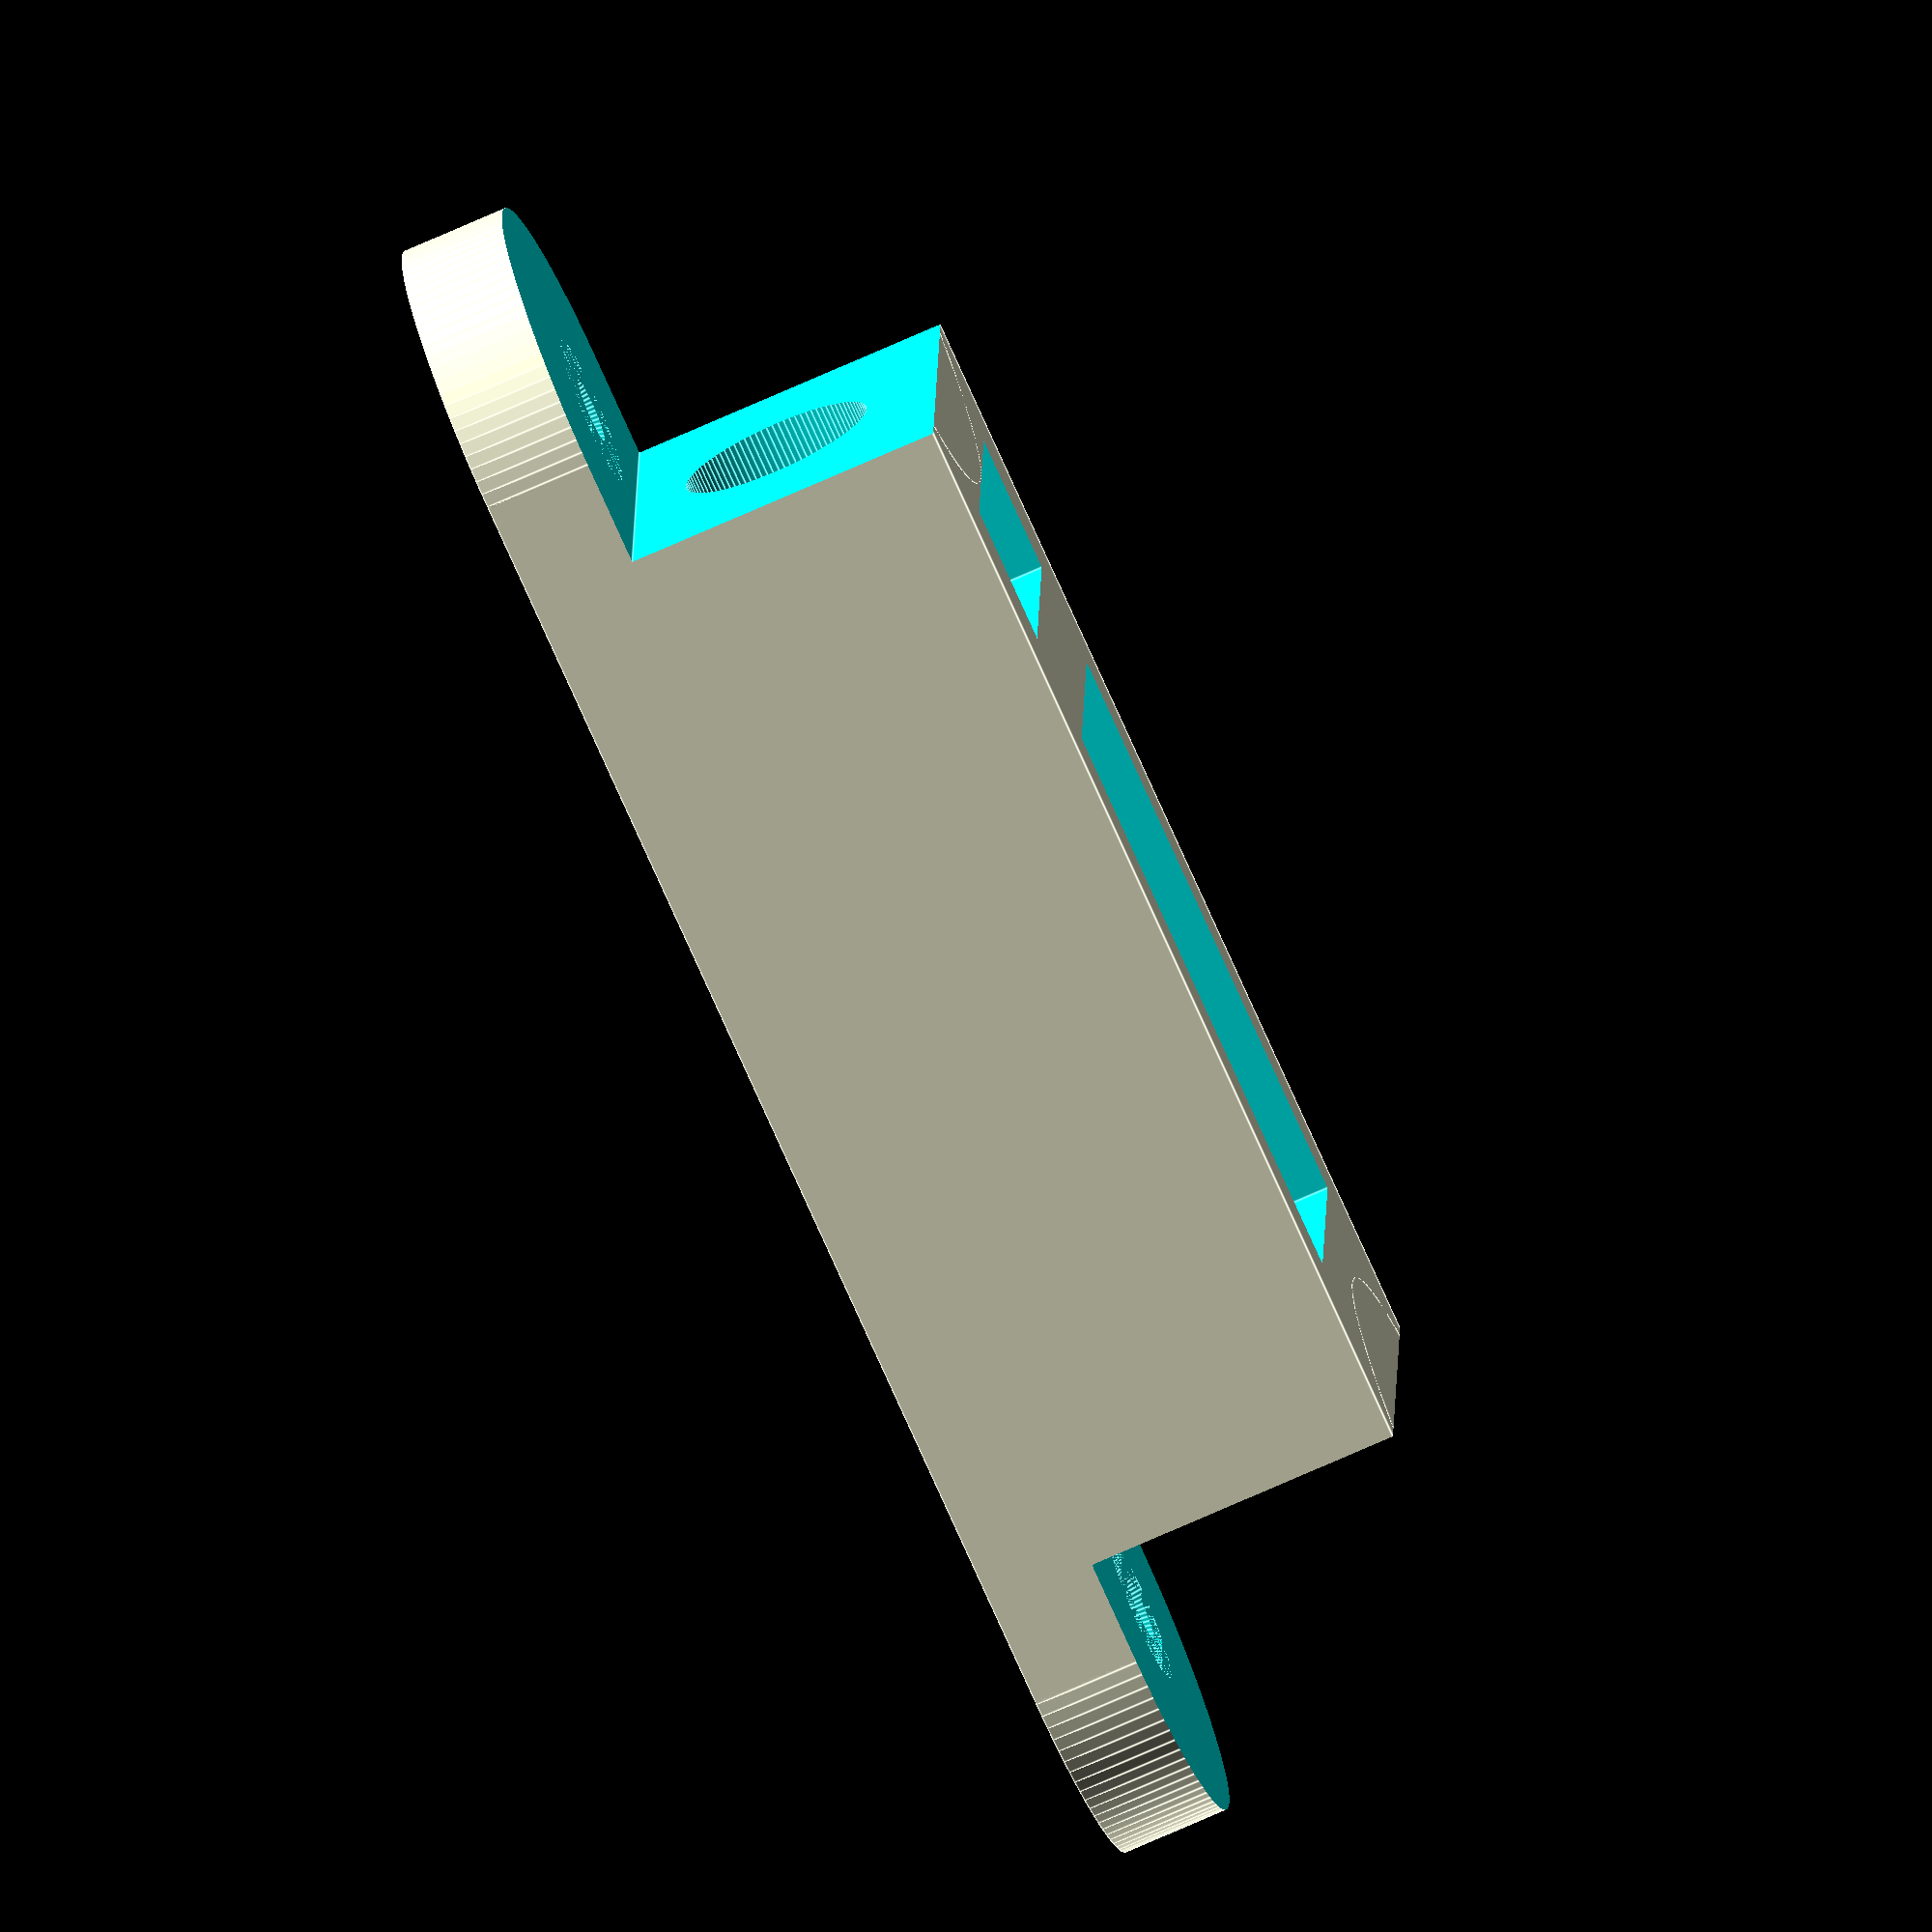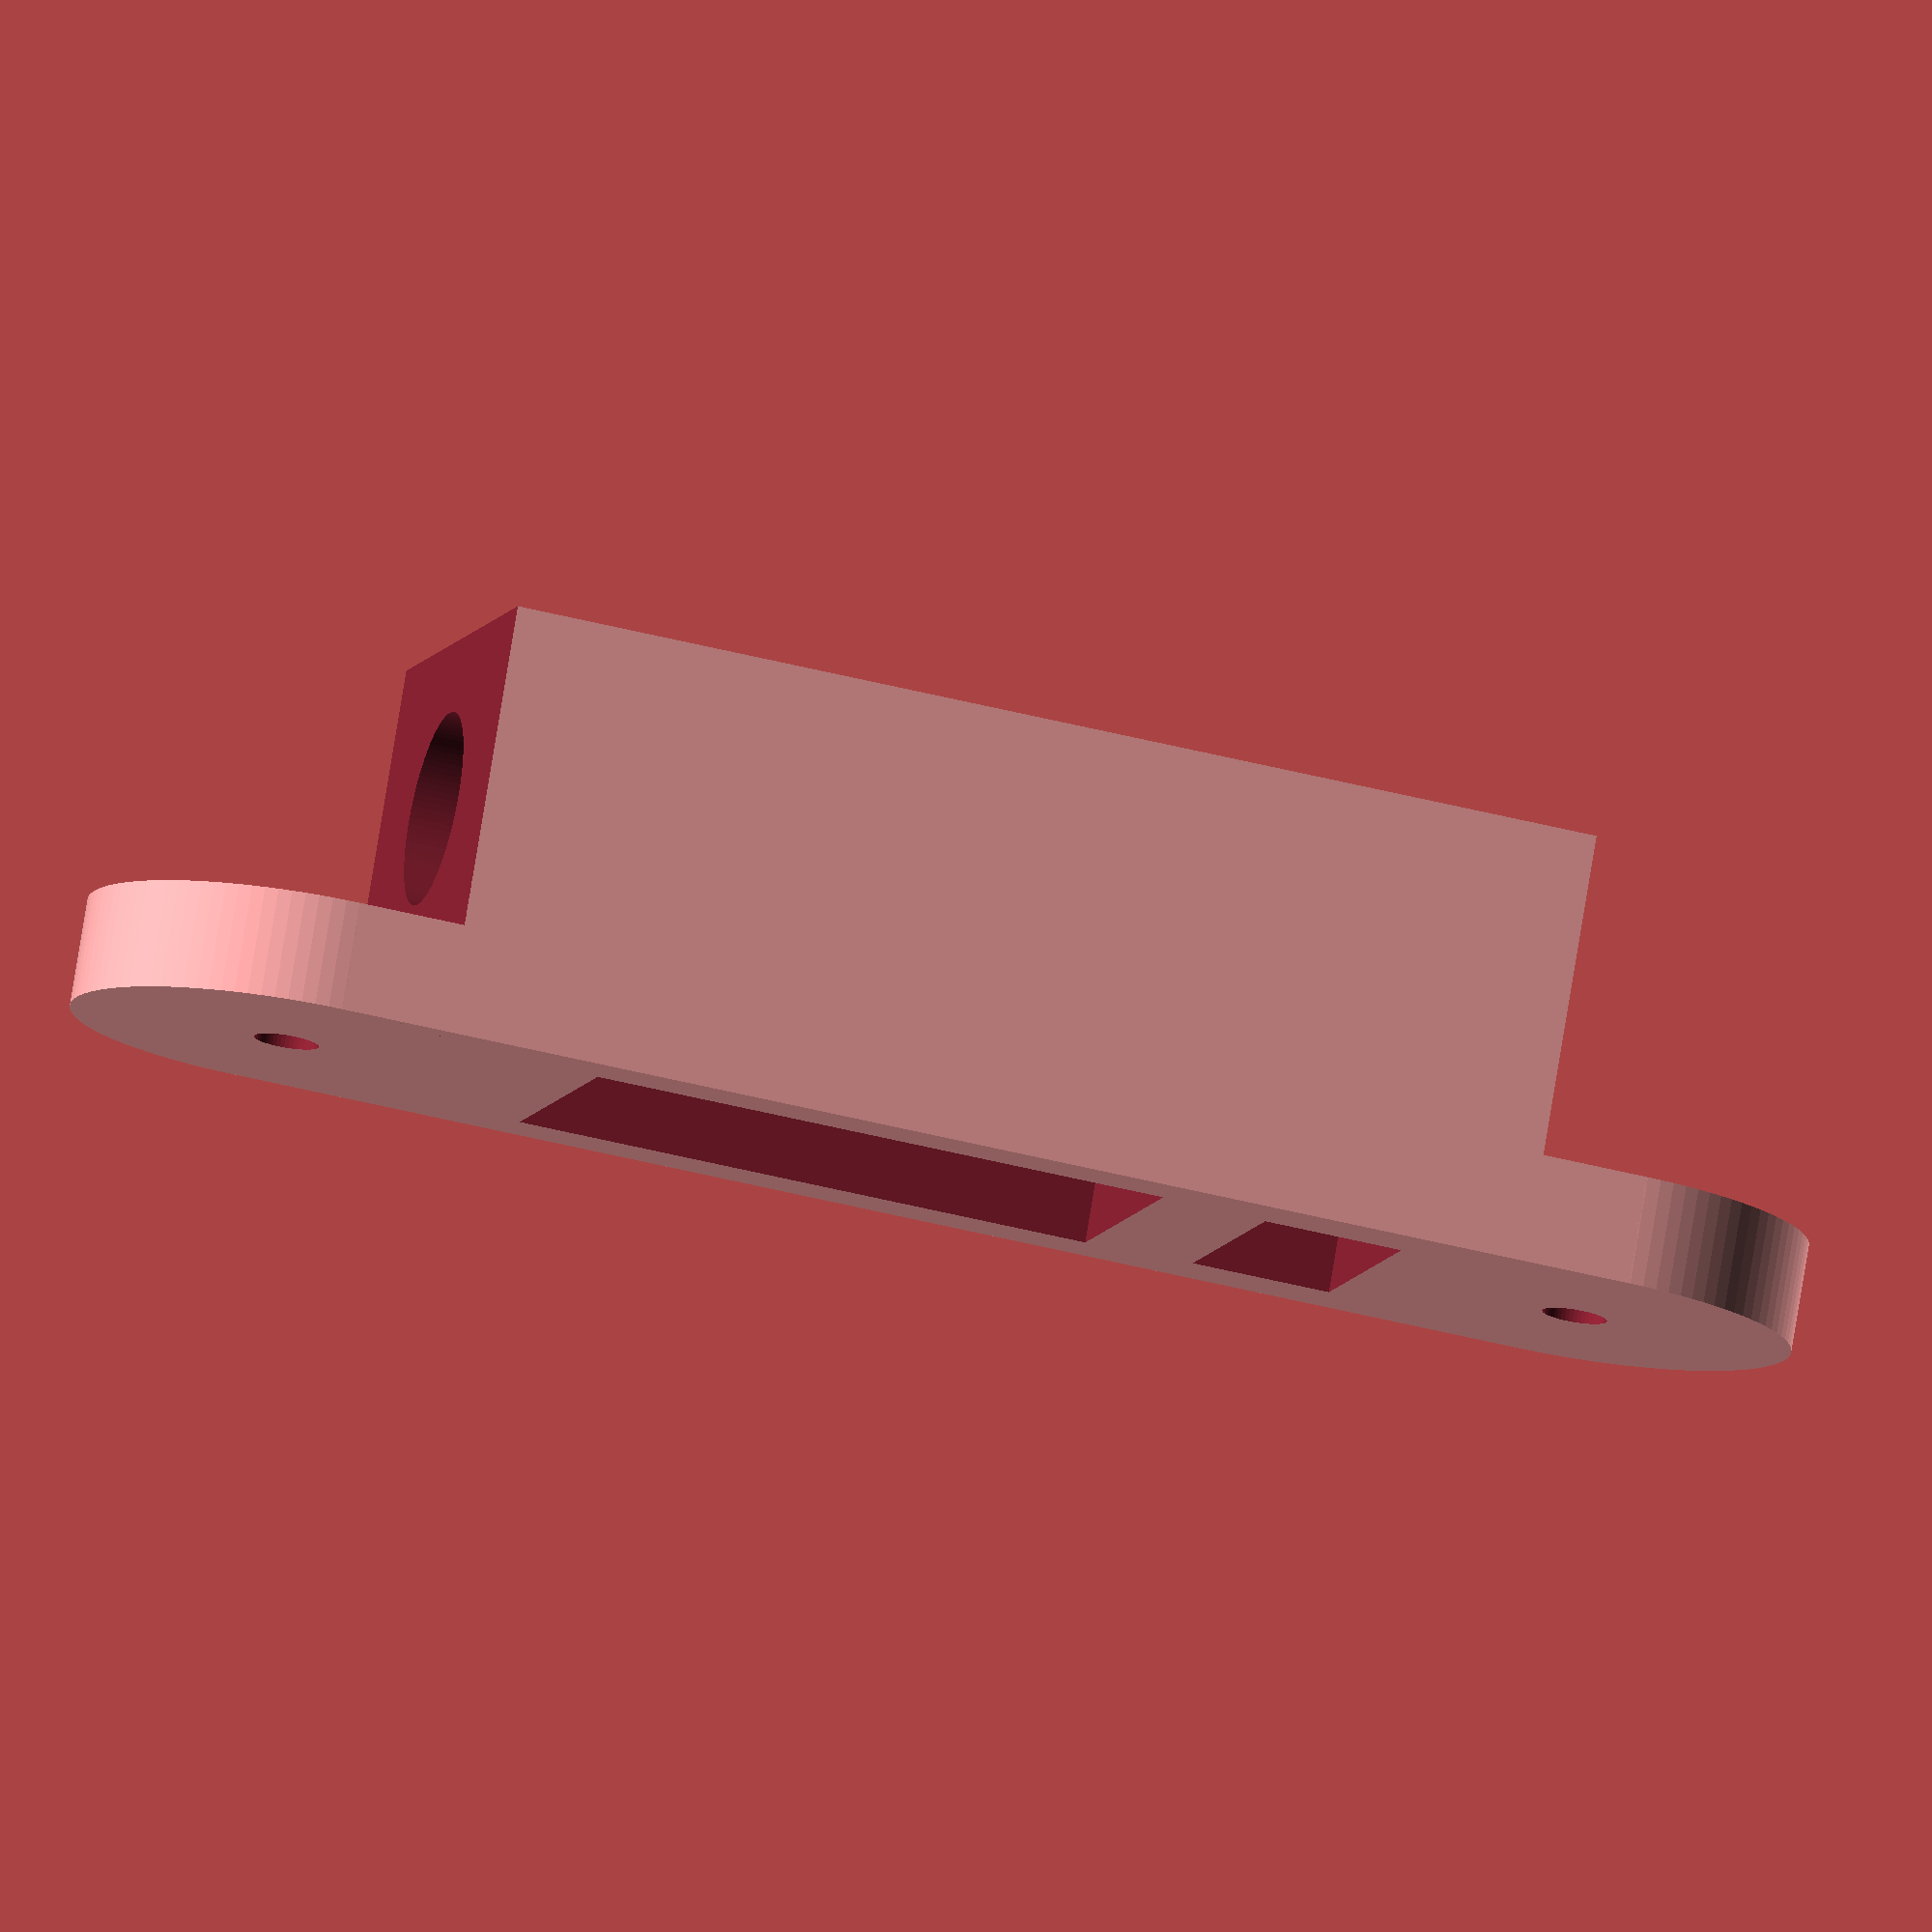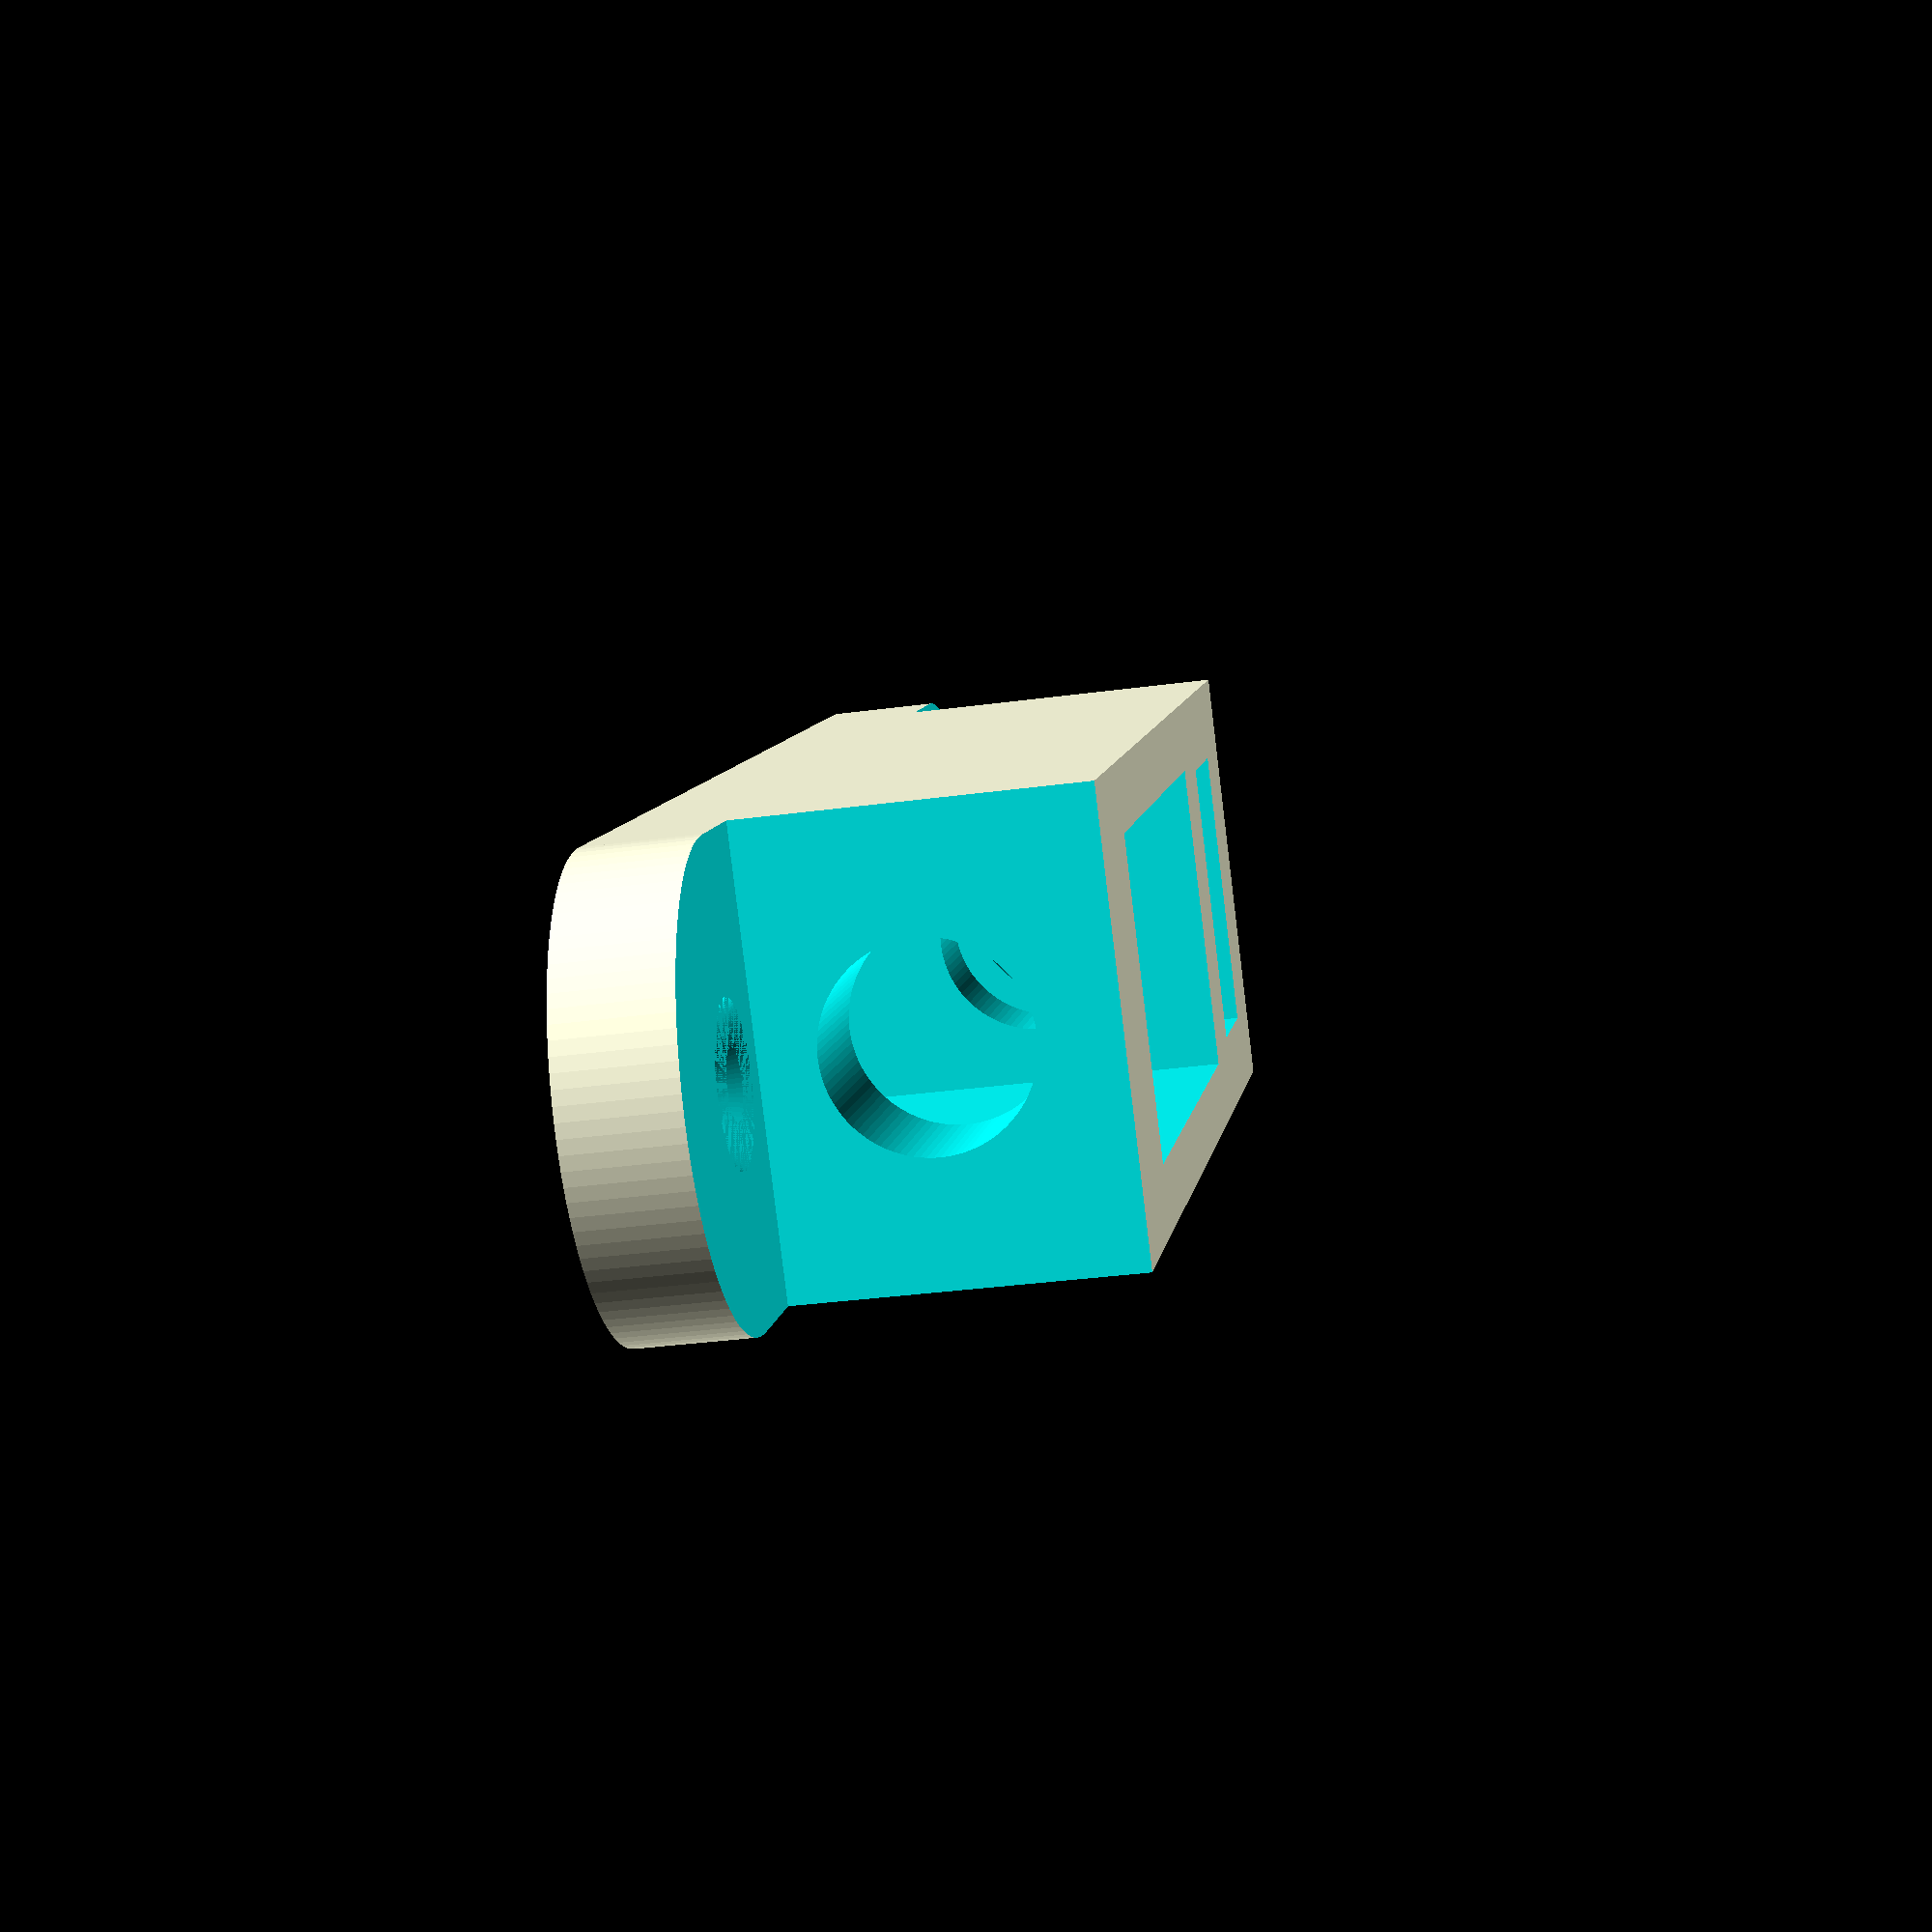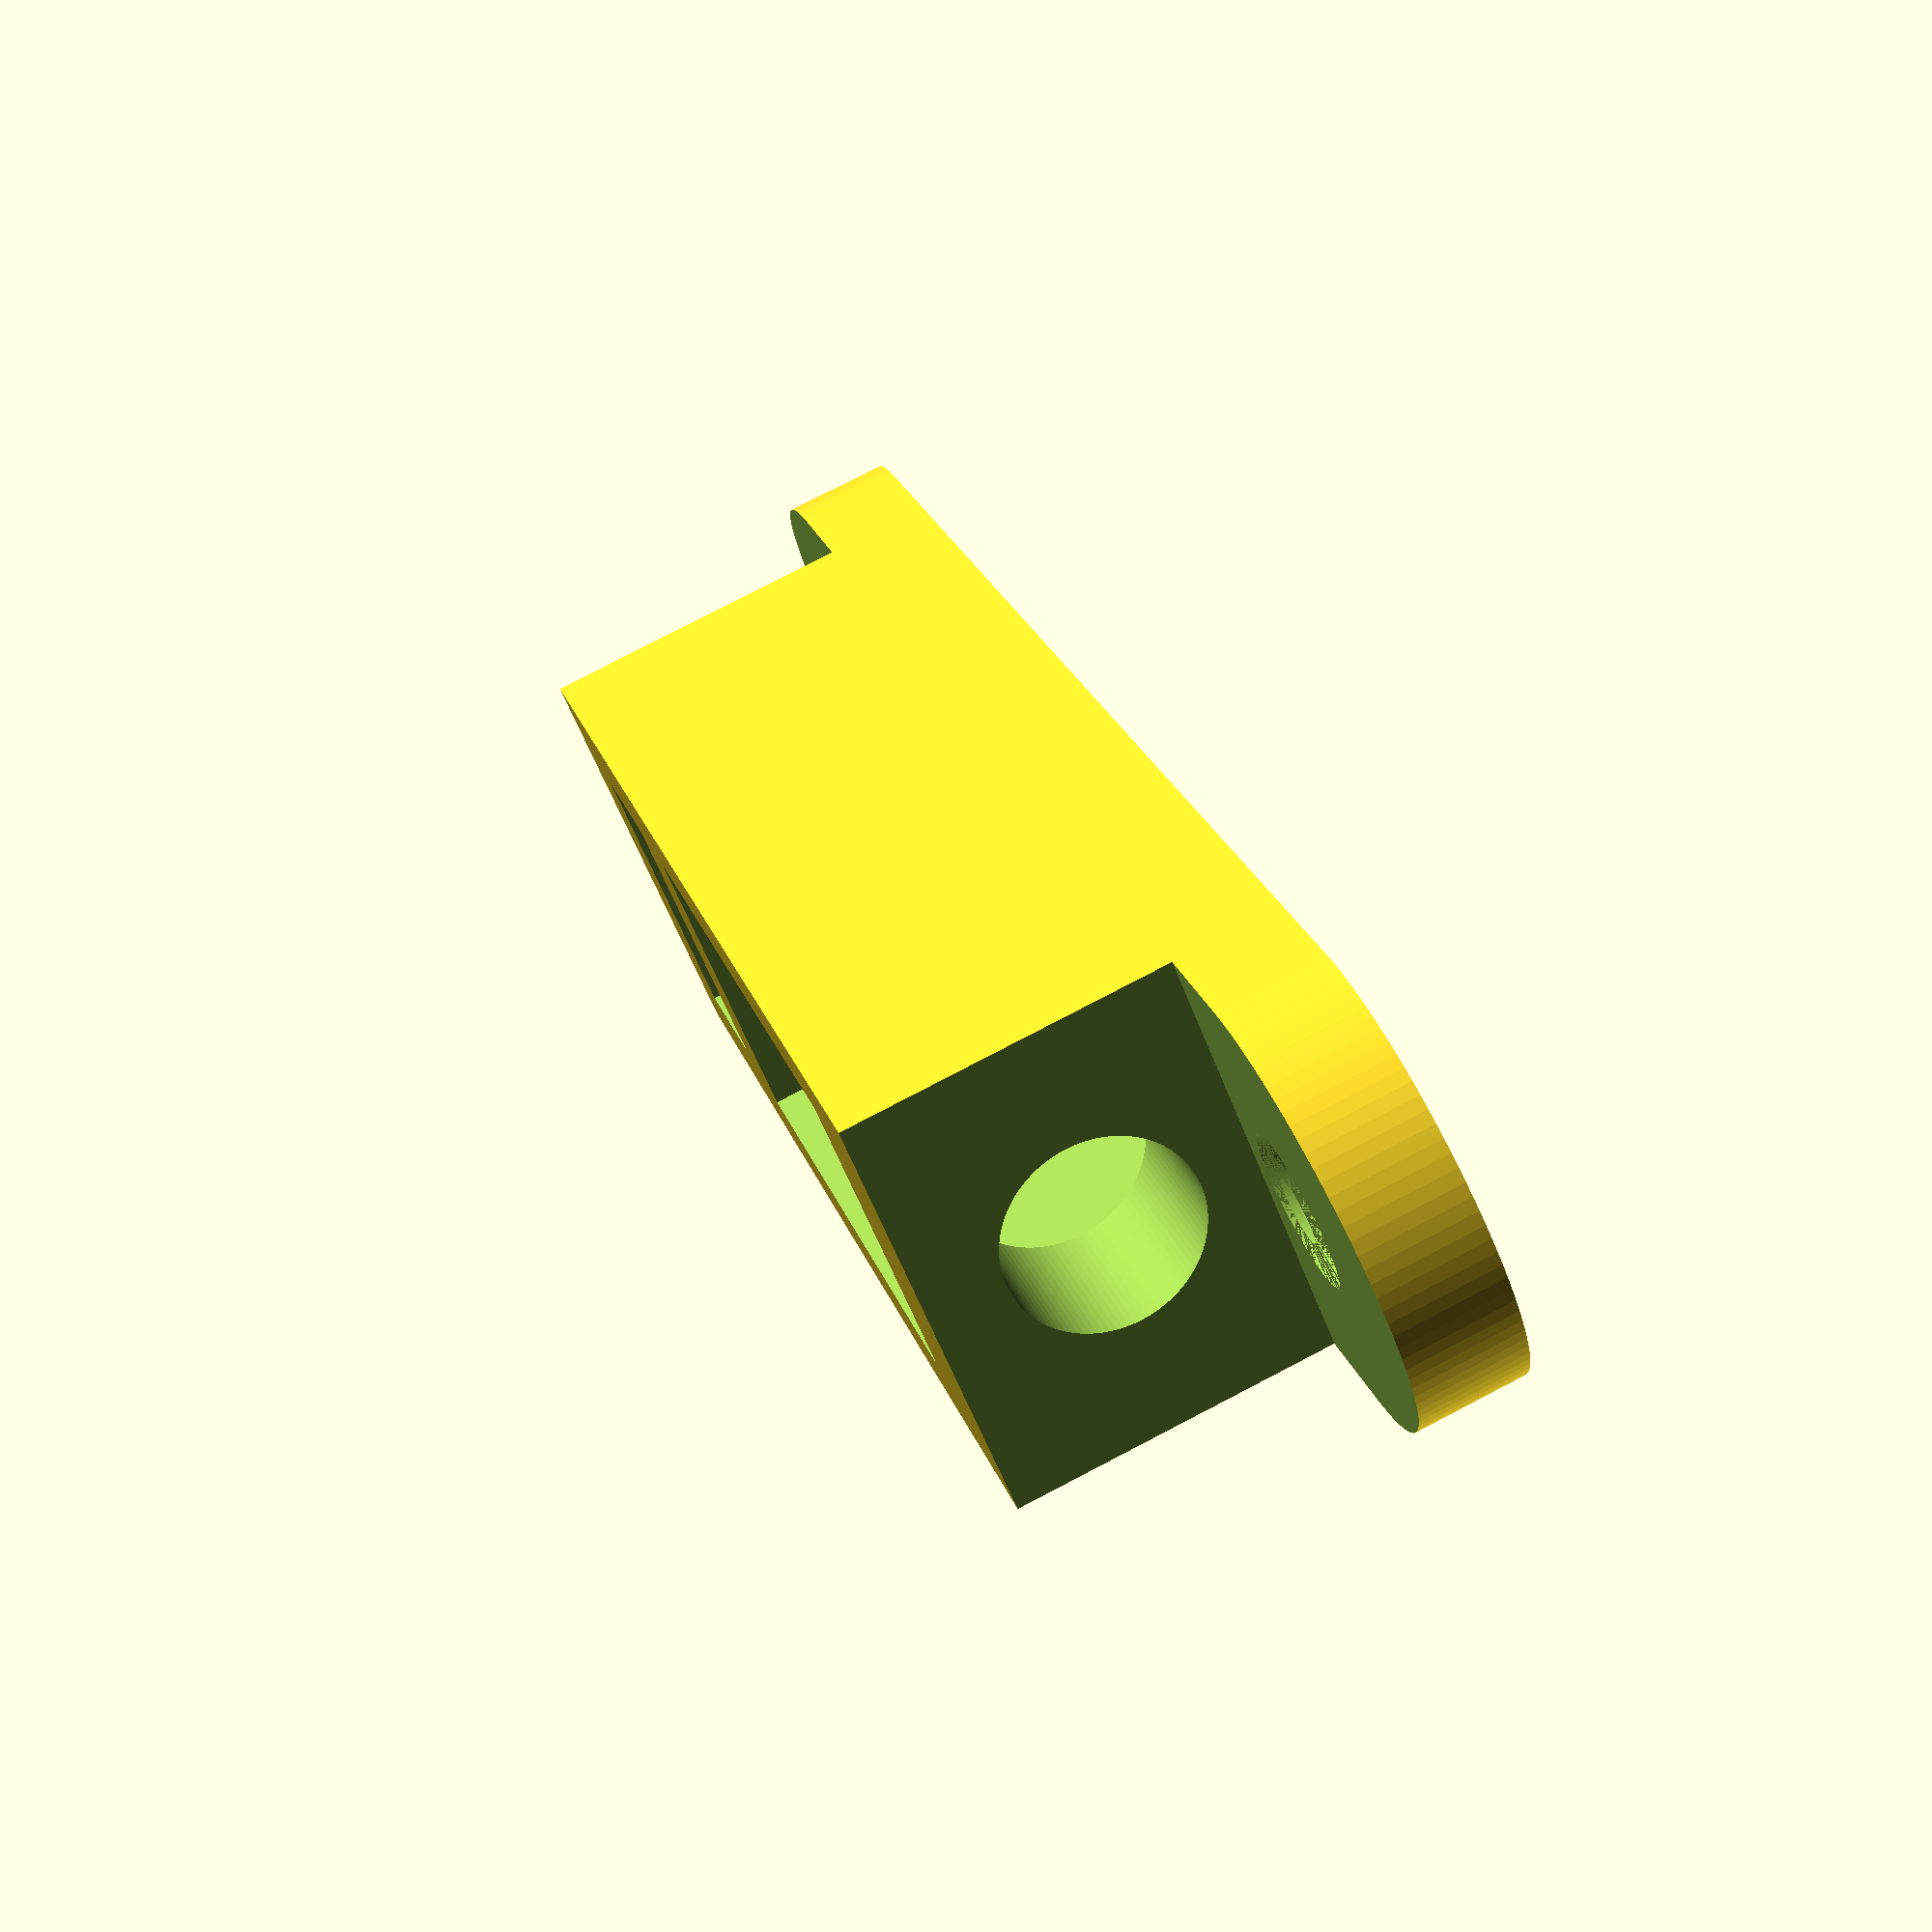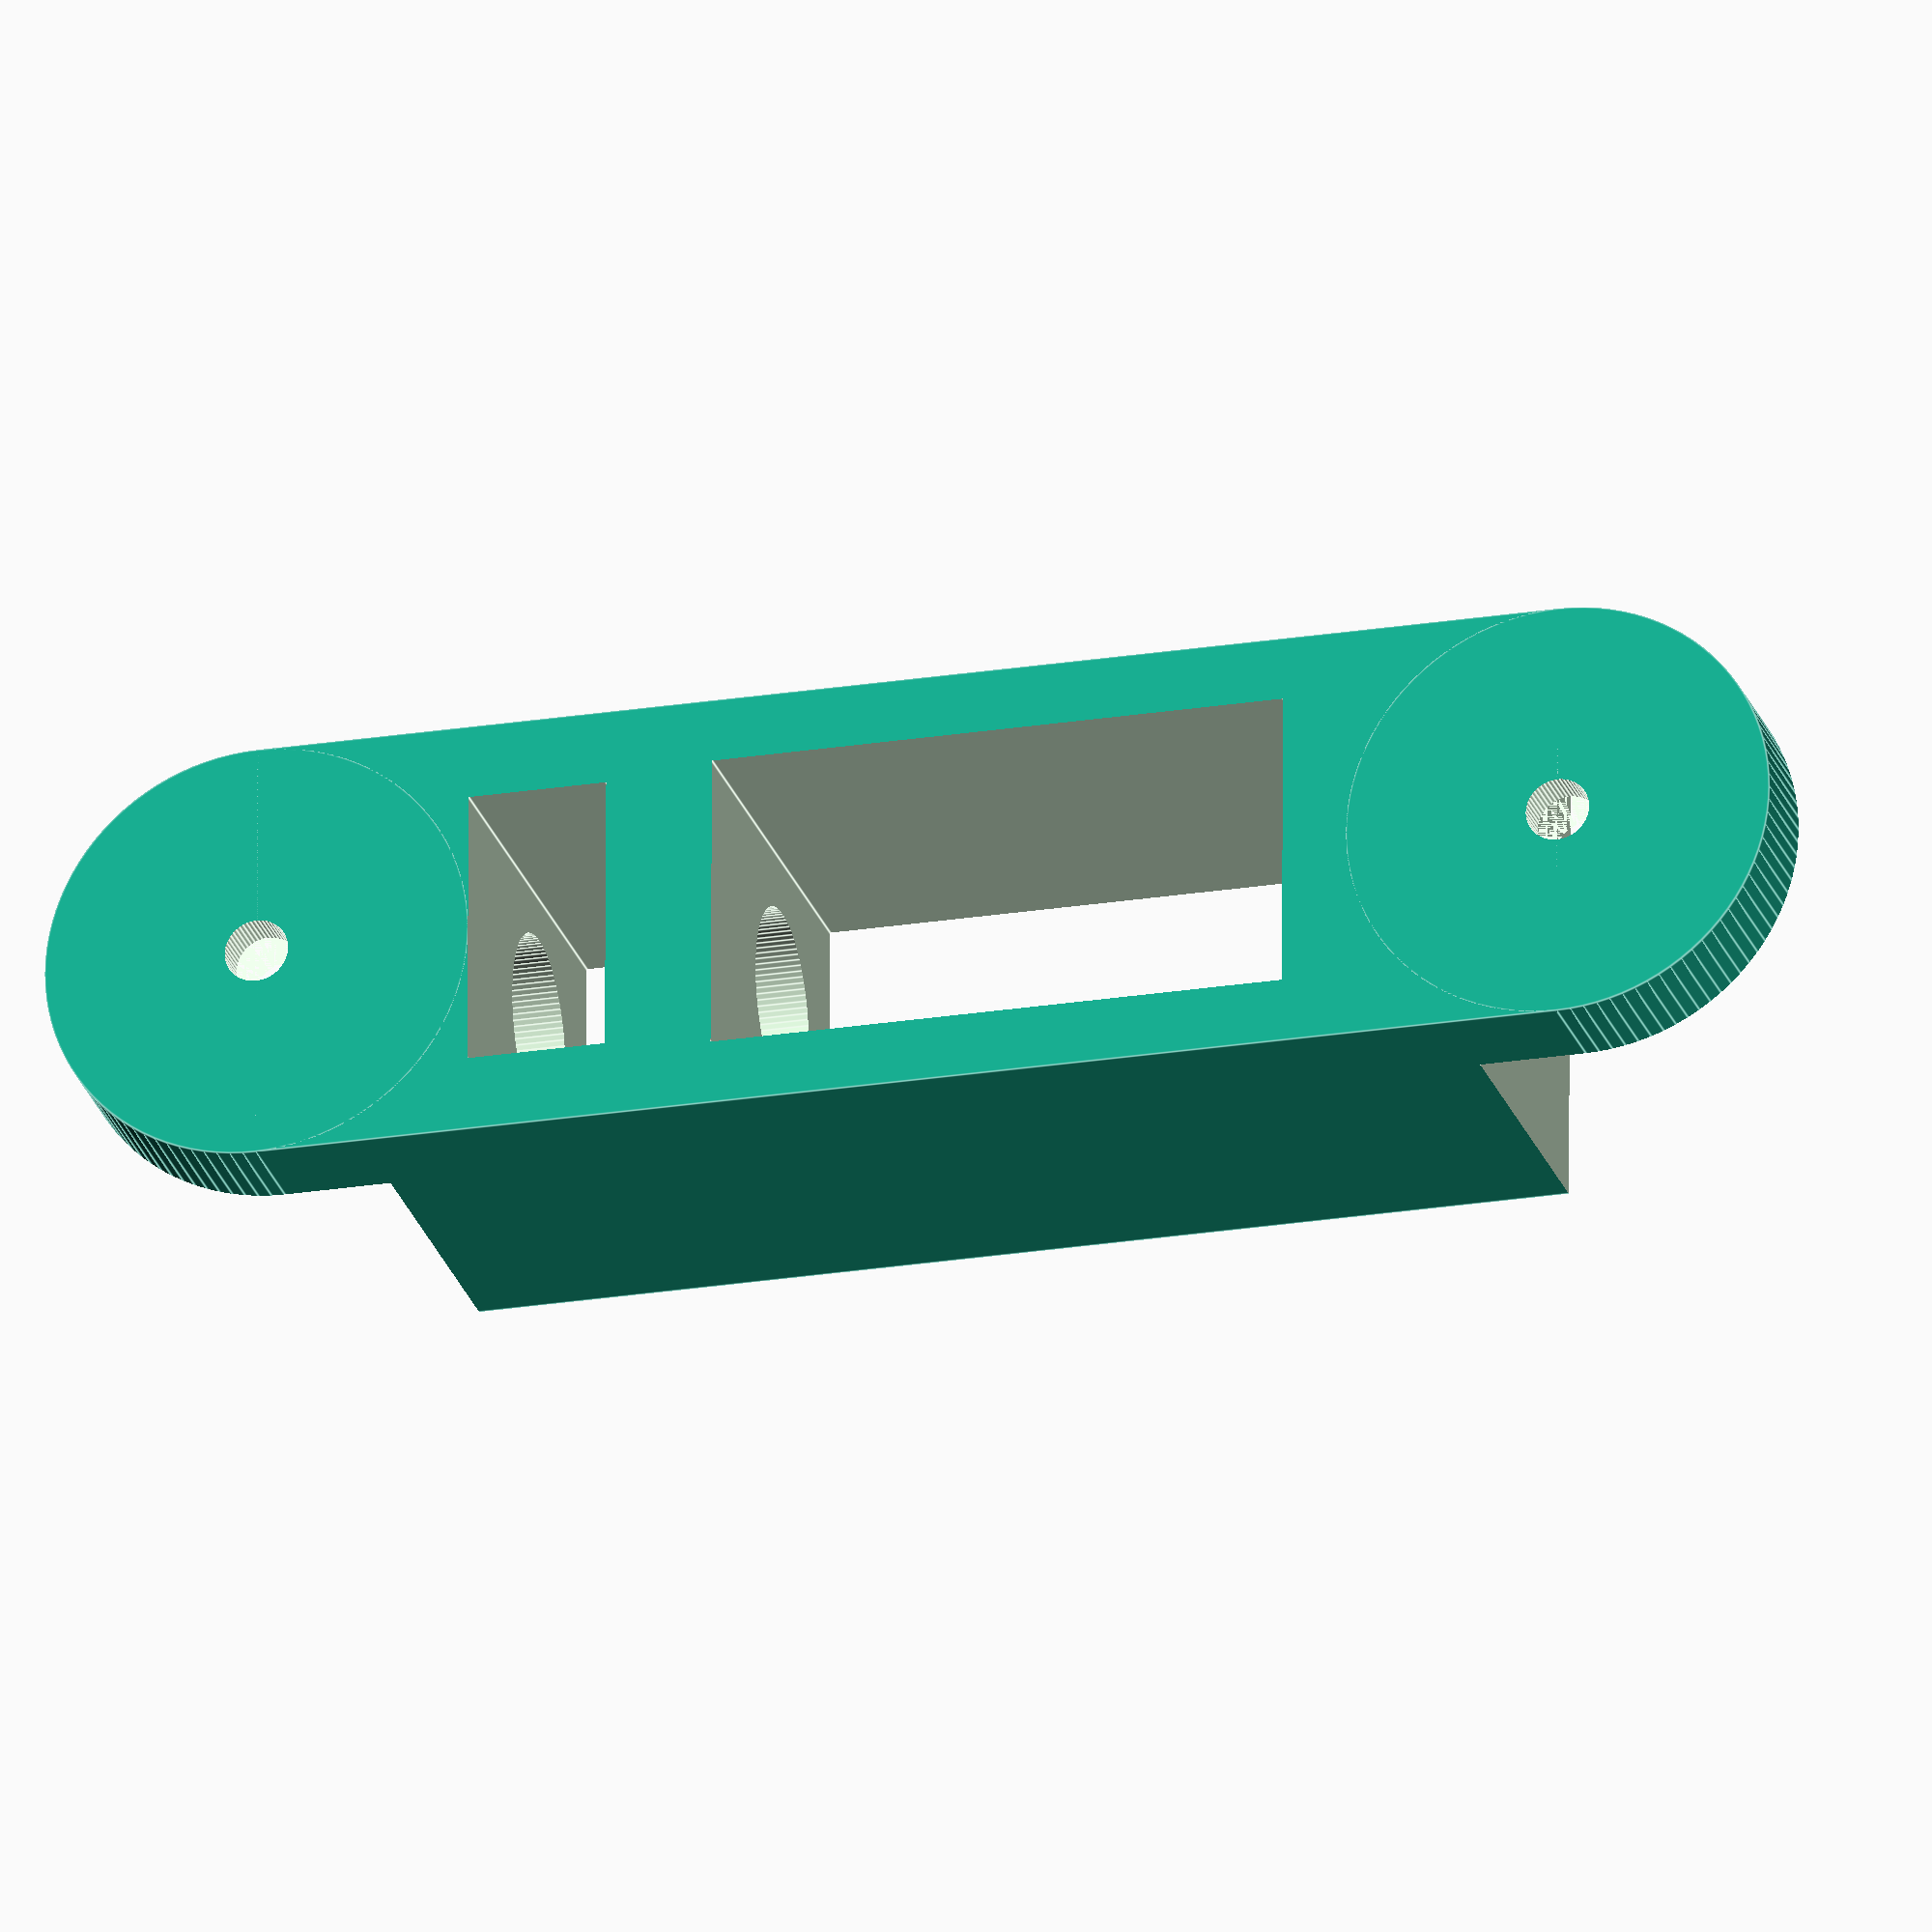
<openscad>
r_ecrou_m8=6.5;
r_m8=4.5;
r_trou_m8=4.5;
h_ecrou_m8=6.5;
r_m3=1.5;
r_tete=3.5;
ep=5;
ep_c=5;
largeur=20;

module support(){
	difference(){
		union(){
		translate([5,0,0]){cube([10+h_ecrou_m8+ep*3+30,largeur,largeur]);}
		translate([5,largeur/2,0]){cylinder(r=largeur/2, h=largeur, $fn=100);}
		translate([10+h_ecrou_m8+ep*3+30+10-5,largeur/2,0]){cylinder(r=largeur/2, h=largeur, $fn=100);}
		}

		//trou général tige filetée
		translate([-5,largeur/2,largeur/2+2]){rotate([0,90,0])cylinder(r=r_trou_m8, h=120, $fn=100);}

		//extrusion pour fixation gauche
		translate([-20,-5,ep]){cube([30,30,18]);}
		translate([5,largeur/2,-5]){cylinder(r=r_m3, h=20, $fn=50);}
		translate([5,largeur/2,2]){cylinder(r1=r_m3, r2=r_tete, h=3, $fn=100);}

		//encastrement premier écrou
		translate([10+ep,(largeur-r_ecrou_m8*2)/2,-5]){cube([h_ecrou_m8,r_ecrou_m8*2,largeur+10]);}
		//espace pour ressort
		translate([10+h_ecrou_m8+ep*2,(largeur-r_ecrou_m8*2-1)/2,-5]){cube([27,r_ecrou_m8*2+1,largeur+10]);}

		//extrusion pour fixation droite
		translate([10+h_ecrou_m8+ep*3+30,-5,ep]){cube([30,30,18]);}
		translate([10+h_ecrou_m8+ep*3+30+10-5,largeur/2,-5]){cylinder(r=r_m3, h=20, $fn=50);}
		translate([10+h_ecrou_m8+ep*3+30+10-5,largeur/2,2]){cylinder(r1=r_m3, r2=r_tete, h=3, $fn=100);}

	}

}
support();

</openscad>
<views>
elev=73.5 azim=2.3 roll=294.0 proj=o view=edges
elev=101.2 azim=165.1 roll=350.7 proj=o view=wireframe
elev=33.8 azim=138.8 roll=280.5 proj=p view=solid
elev=281.1 azim=308.6 roll=62.5 proj=p view=wireframe
elev=204.0 azim=359.7 roll=344.4 proj=o view=edges
</views>
